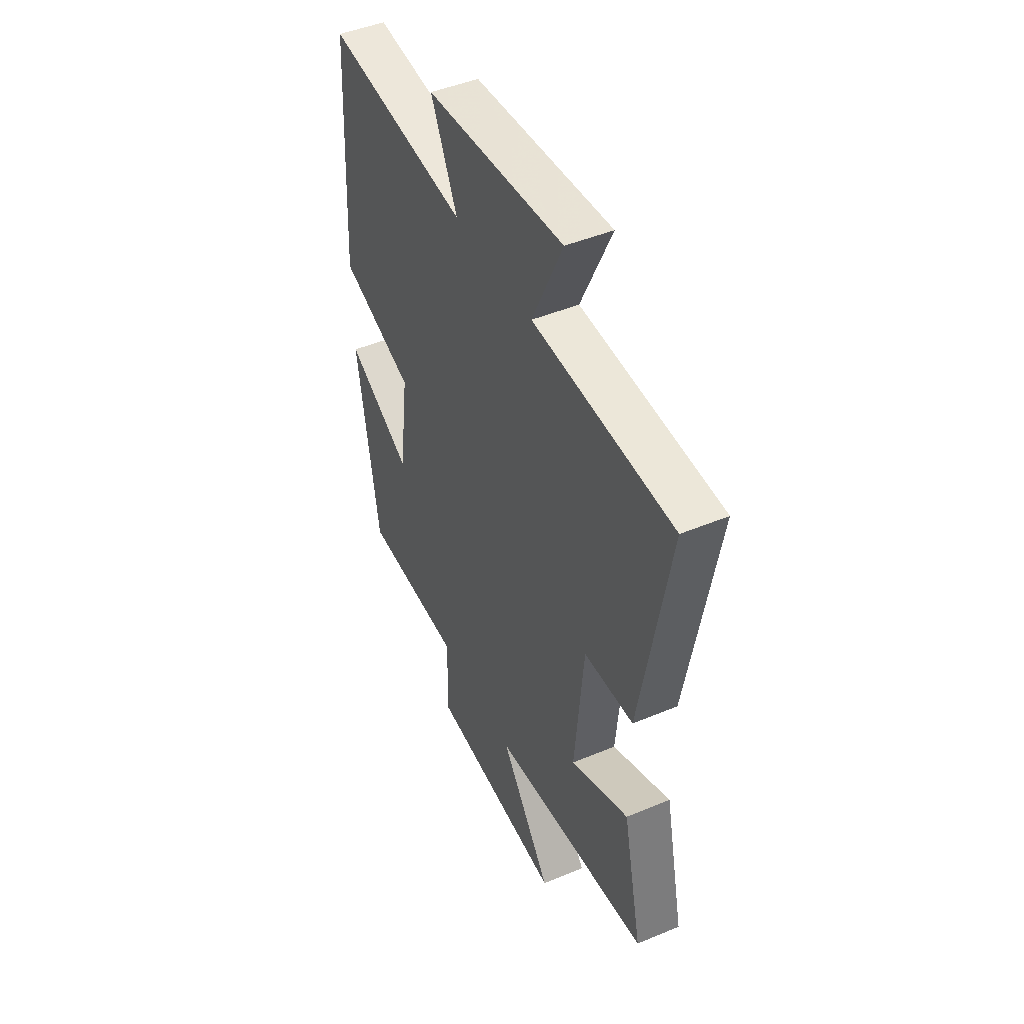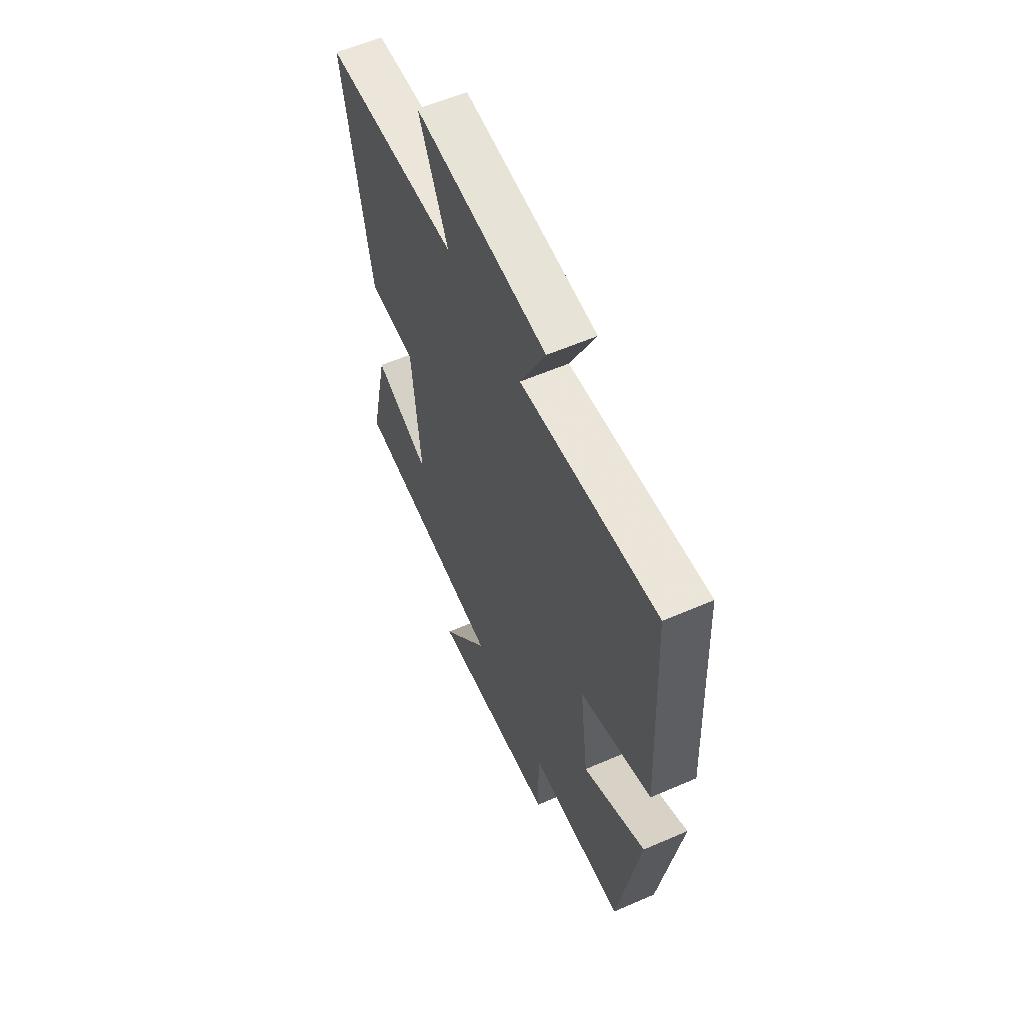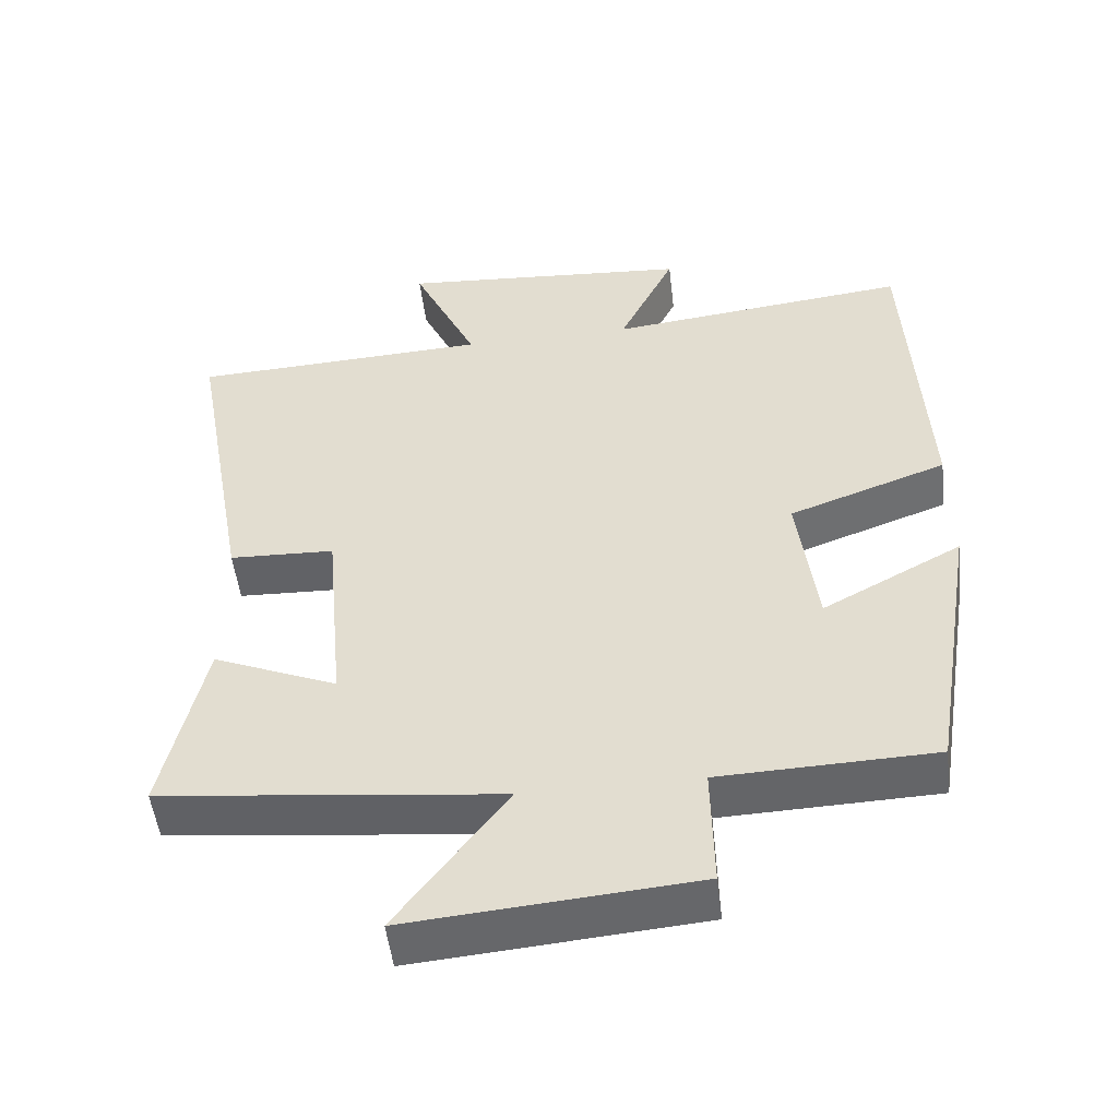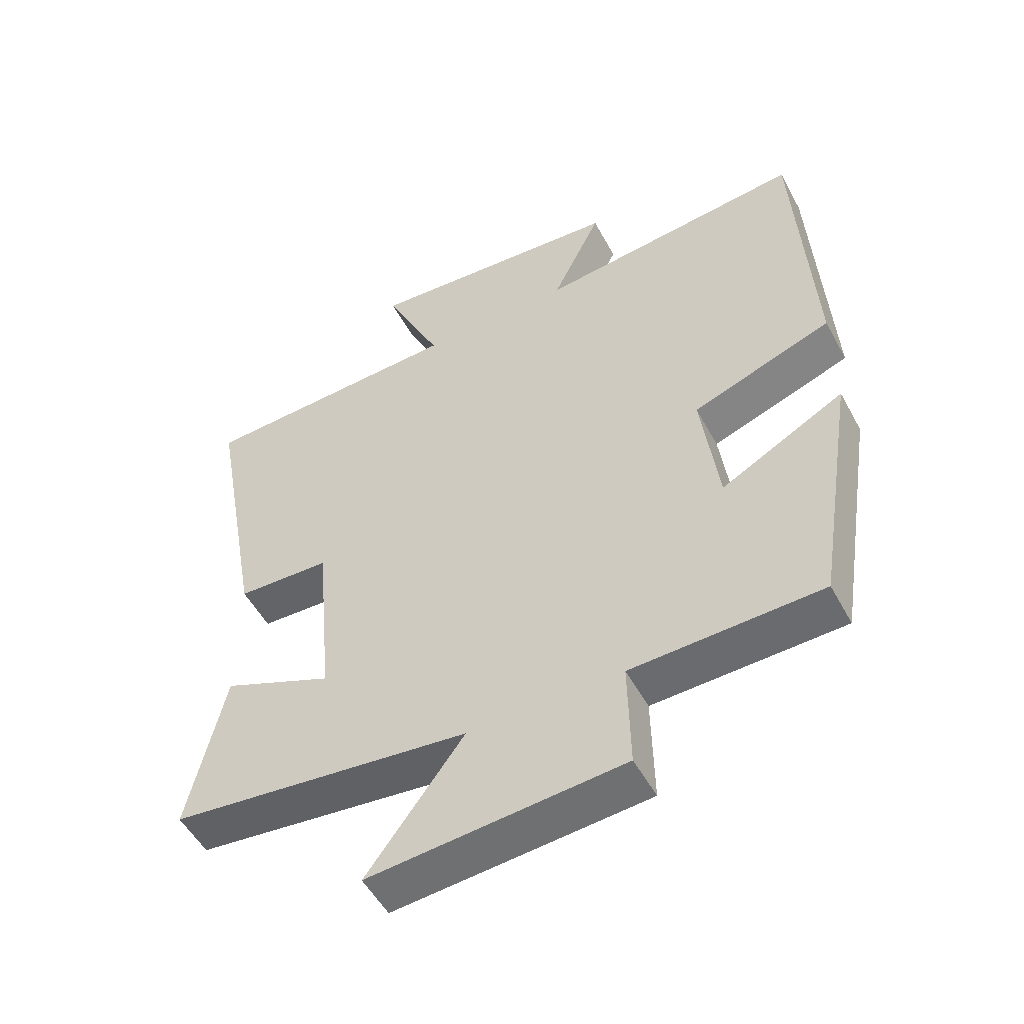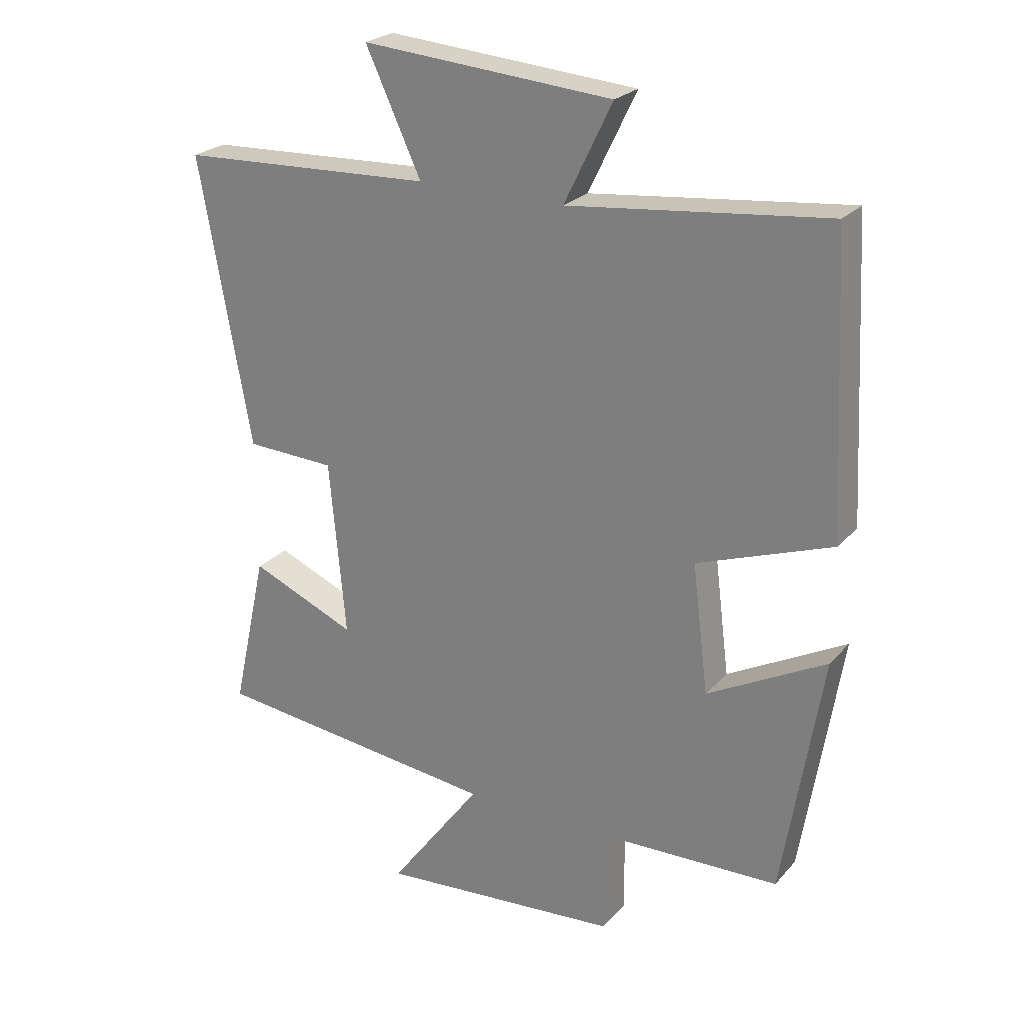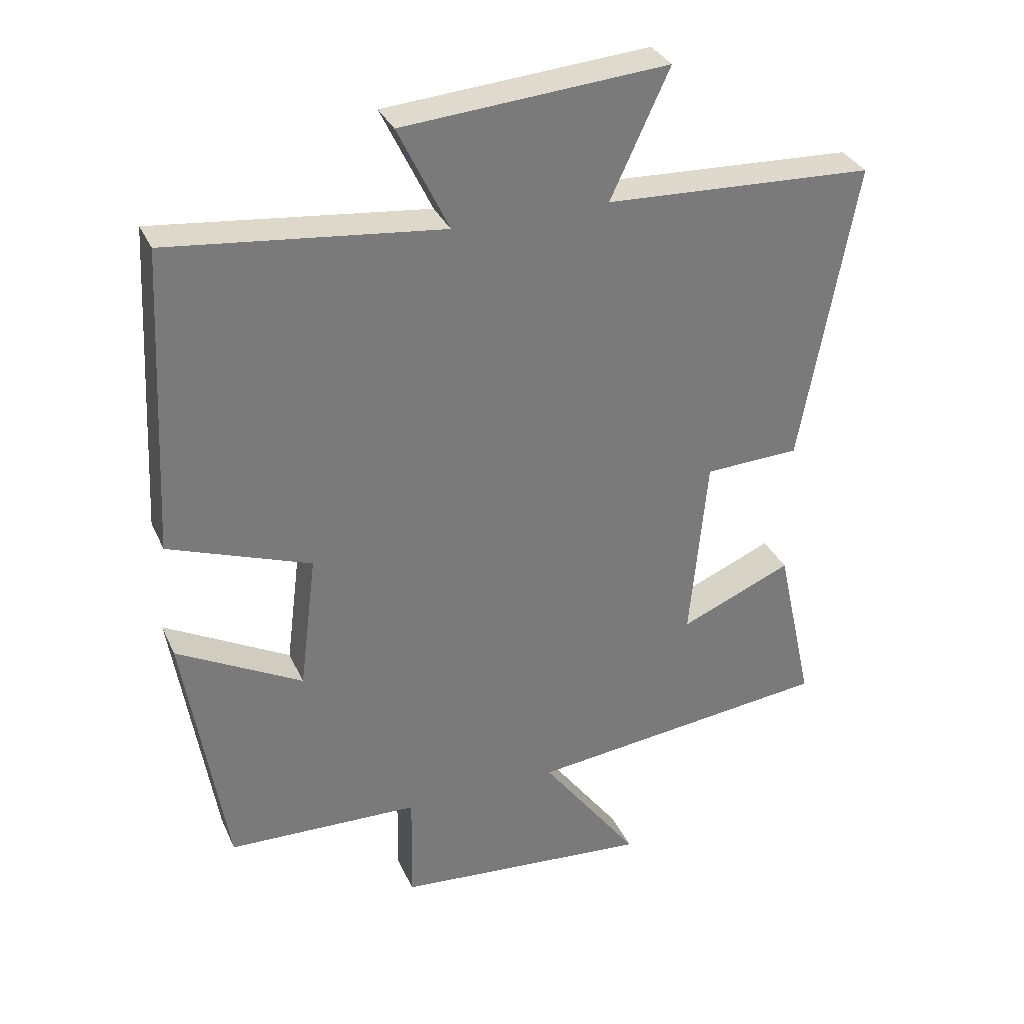
<metadata>
{"format":"obj","ext":"obj","renderer":"f3d","projection":"perspective","resolution":1024,"background":"white","views":[{"elev":46.2,"azim":-115.5,"up":"+Z"},{"elev":58.7,"azim":65.9,"up":"+Z"},{"elev":-51.2,"azim":6.8,"up":"+Z"},{"elev":-52.4,"azim":27.9,"up":"+Z"},{"elev":24.3,"azim":30.7,"up":"+Z"},{"elev":32.6,"azim":158.5,"up":"+Z"}]}
</metadata>
<code>
v 0.476 0.07 0.545
v 0.5 0.07 0.081
v 0.284 0.07 0.003
v 0.31 0.07 -0.203
v 0.5 0.07 -0.101
v 0.437 0.07 -0.491
v 0.145 0.07 -0.5
v 0.148 0.07 -0.669
v -0.242 0.07 -0.701
v -0.093 0.07 -0.5
v -0.556 0.07 -0.447
v -0.5 0.07 -0.194
v -0.33 0.07 -0.266
v -0.356 0.07 0.016
v -0.5 0.07 0.022
v -0.583 0.07 0.482
v -0.174 0.07 0.5
v -0.263 0.07 0.691
v 0.139 0.07 0.659
v 0.062 0.07 0.5
v 0.476 0 0.545
v 0.5 0 0.081
v 0.284 0 0.003
v 0.31 0 -0.203
v 0.5 0 -0.101
v 0.437 0 -0.491
v 0.145 0 -0.5
v 0.148 0 -0.669
v -0.242 0 -0.701
v -0.093 0 -0.5
v -0.556 0 -0.447
v -0.5 0 -0.194
v -0.33 0 -0.266
v -0.356 0 0.016
v -0.5 0 0.022
v -0.583 0 0.482
v -0.174 0 0.5
v -0.263 0 0.691
v 0.139 0 0.659
v 0.062 0 0.5
f 17 18 19 20
f 16 17 20
f 15 16 20
f 14 15 20
f 13 14 20 1
f 10 11 12 13
f 10 13 1
f 7 8 9 10
f 6 7 10
f 5 6 10
f 4 5 10
f 3 4 10
f 3 10 1
f 1 2 3
f 40 39 38 37
f 40 37 36
f 40 36 35
f 40 35 34
f 21 40 34 33
f 33 32 31 30
f 21 33 30
f 30 29 28 27
f 30 27 26
f 30 26 25
f 30 25 24
f 30 24 23
f 21 30 23
f 23 22 21
f 1 21 22 2
f 2 22 23 3
f 3 23 24 4
f 4 24 25 5
f 5 25 26 6
f 6 26 27 7
f 7 27 28 8
f 8 28 29 9
f 9 29 30 10
f 10 30 31 11
f 11 31 32 12
f 12 32 33 13
f 13 33 34 14
f 14 34 35 15
f 15 35 36 16
f 16 36 37 17
f 17 37 38 18
f 18 38 39 19
f 19 39 40 20
f 20 40 21 1

</code>
